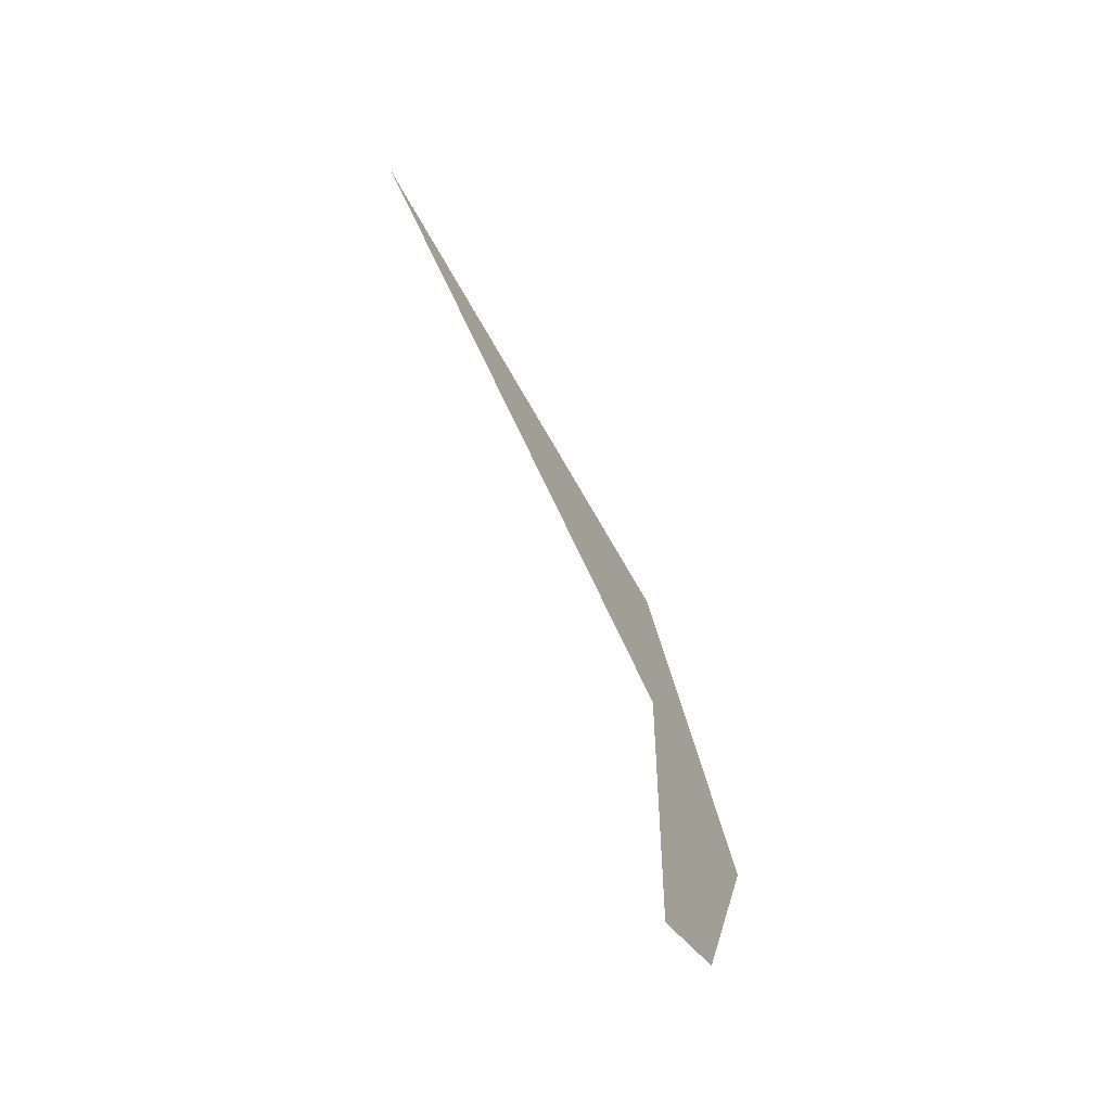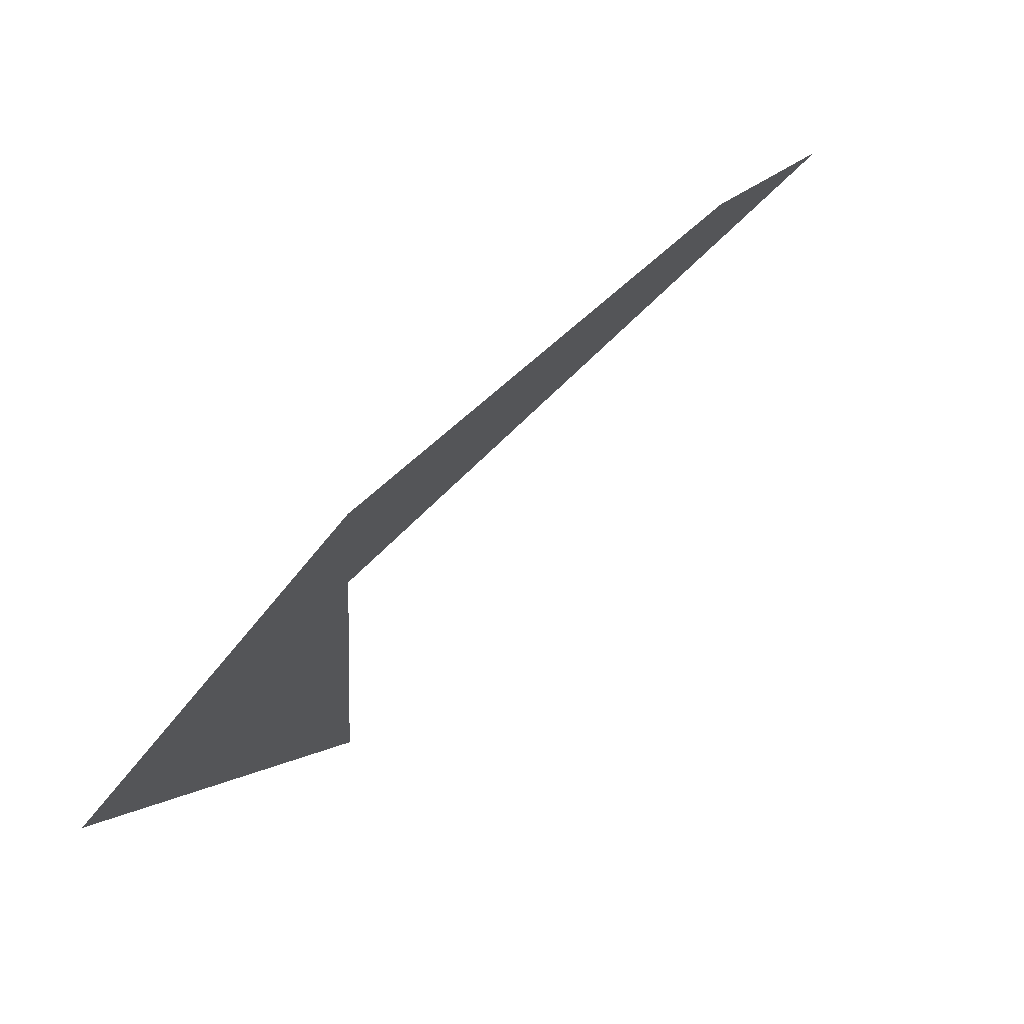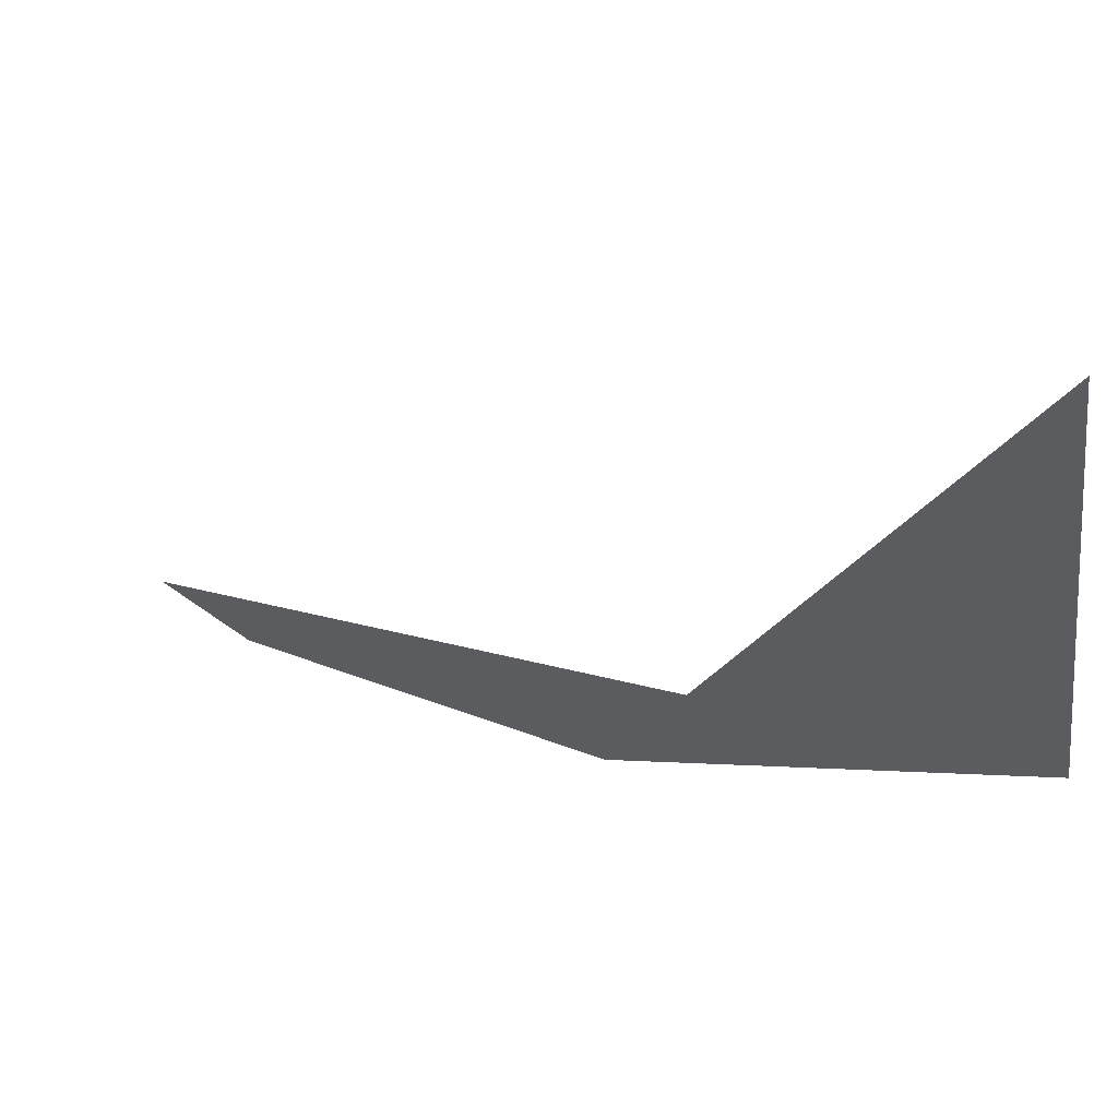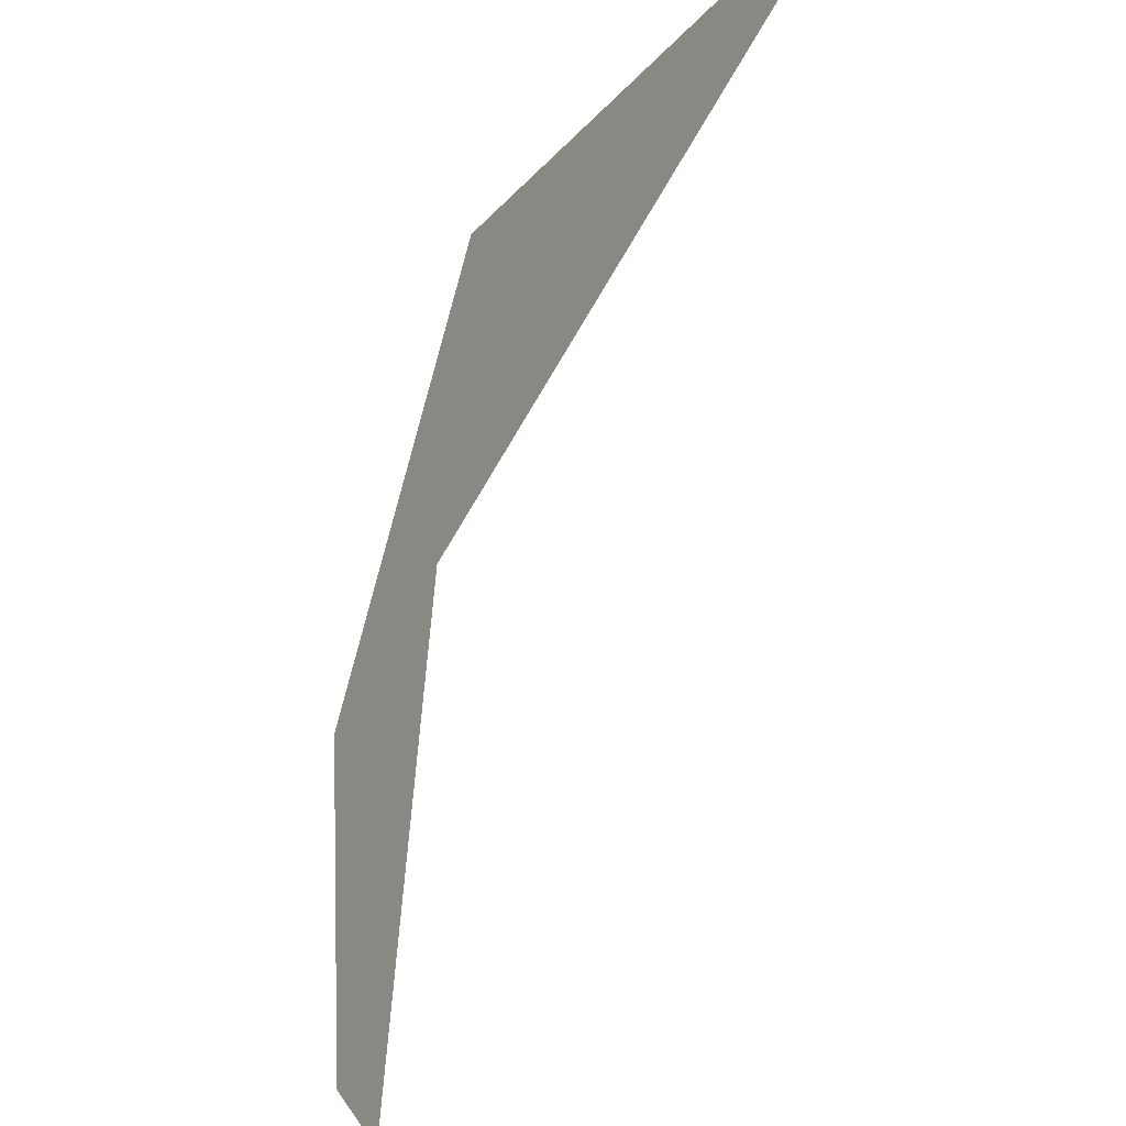
<metadata>
{"format":"obj","ext":"obj","renderer":"f3d","projection":"perspective","resolution":1024,"background":"white","views":[{"elev":-74.0,"azim":61.2,"up":"+Y"},{"elev":-62.7,"azim":-46.5,"up":"+Z"},{"elev":29.8,"azim":109.8,"up":"+Z"},{"elev":65.7,"azim":2.3,"up":"+Z"}]}
</metadata>
<code>
v -5.743 1.178 13.44
v -7.798 -1.141 10.13
v -7.633 -2.855 10.52
v -7.423 -3.174 10.89
v -7.275 1.052 10.87
f -1 -2 -3 -4 -5

</code>
